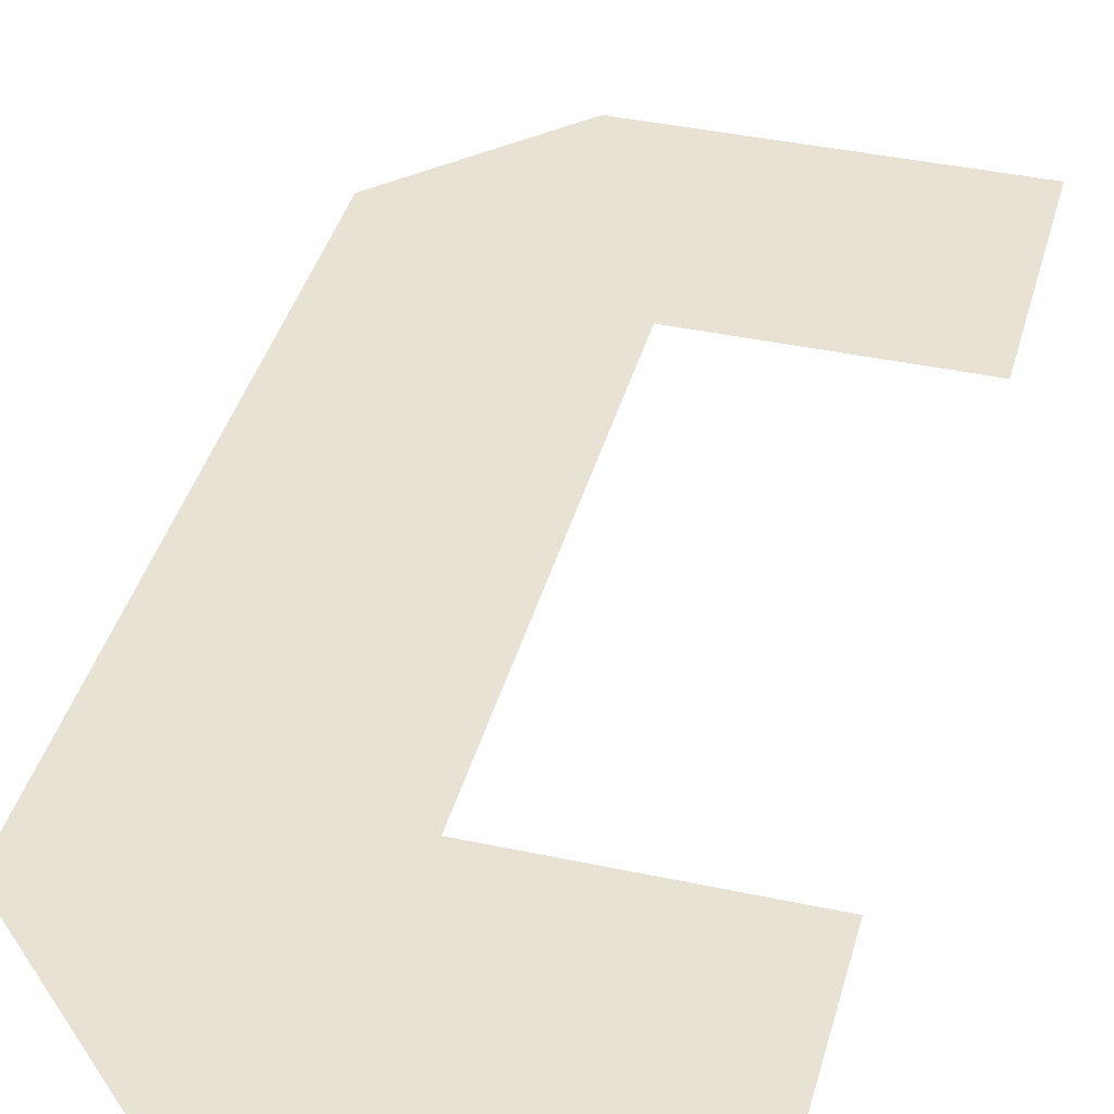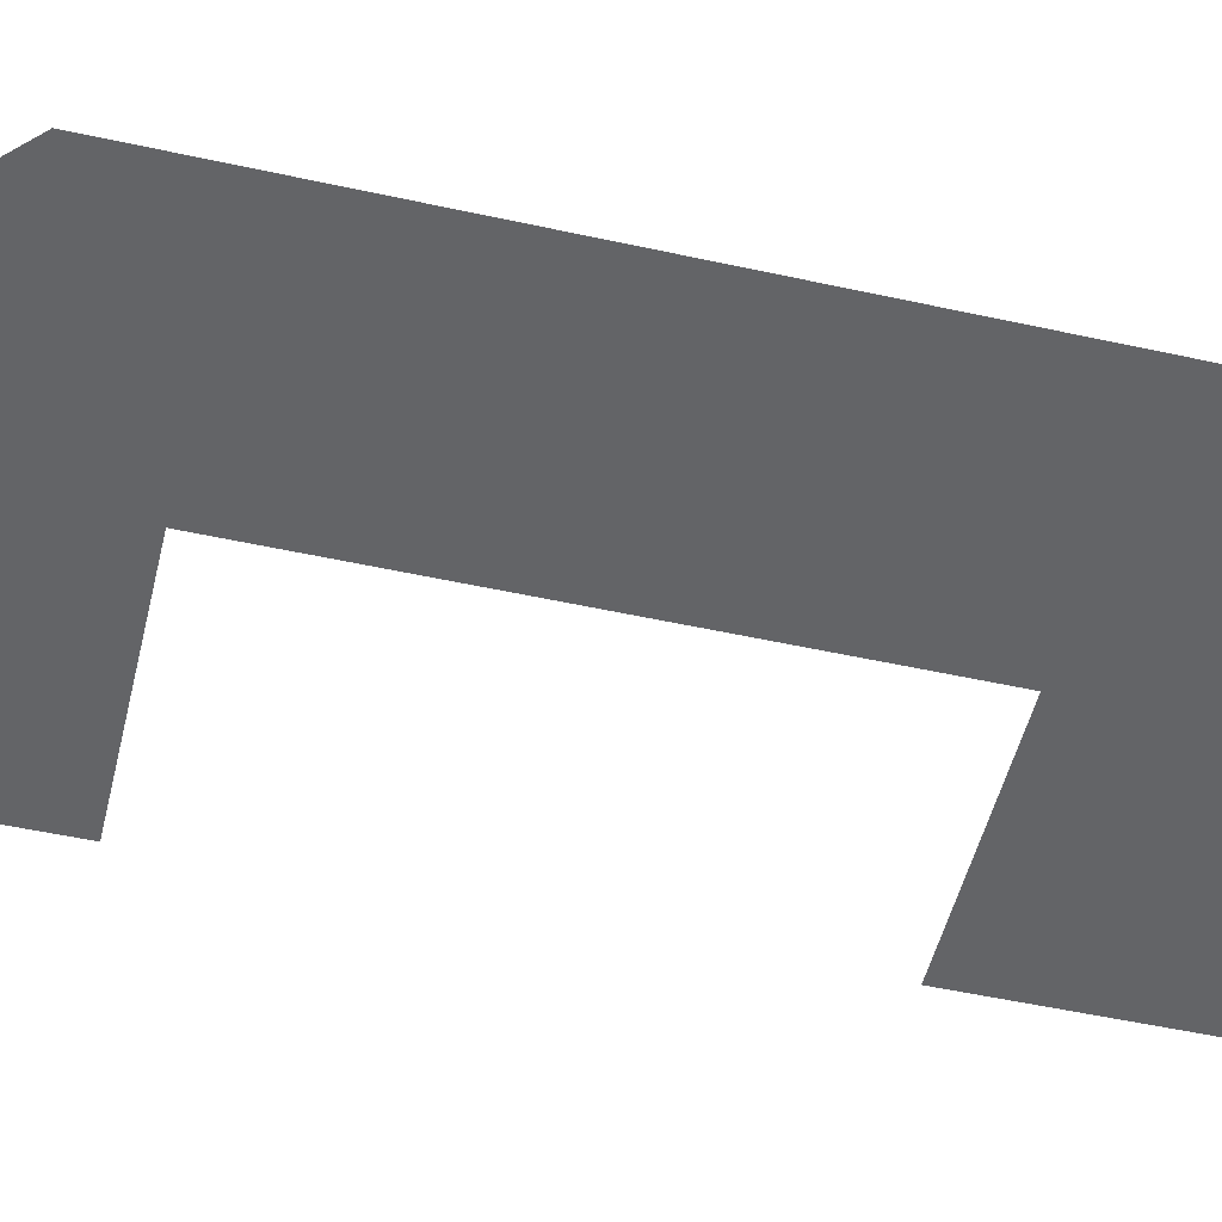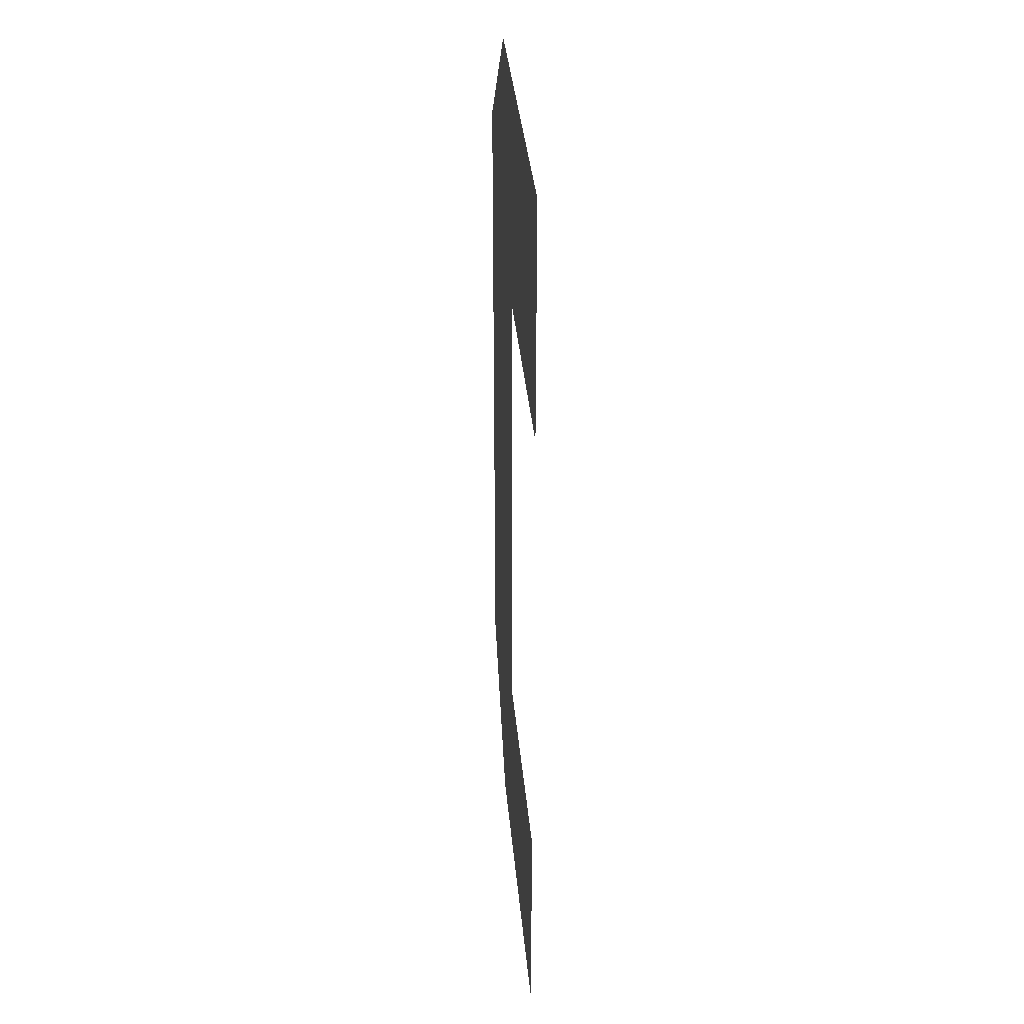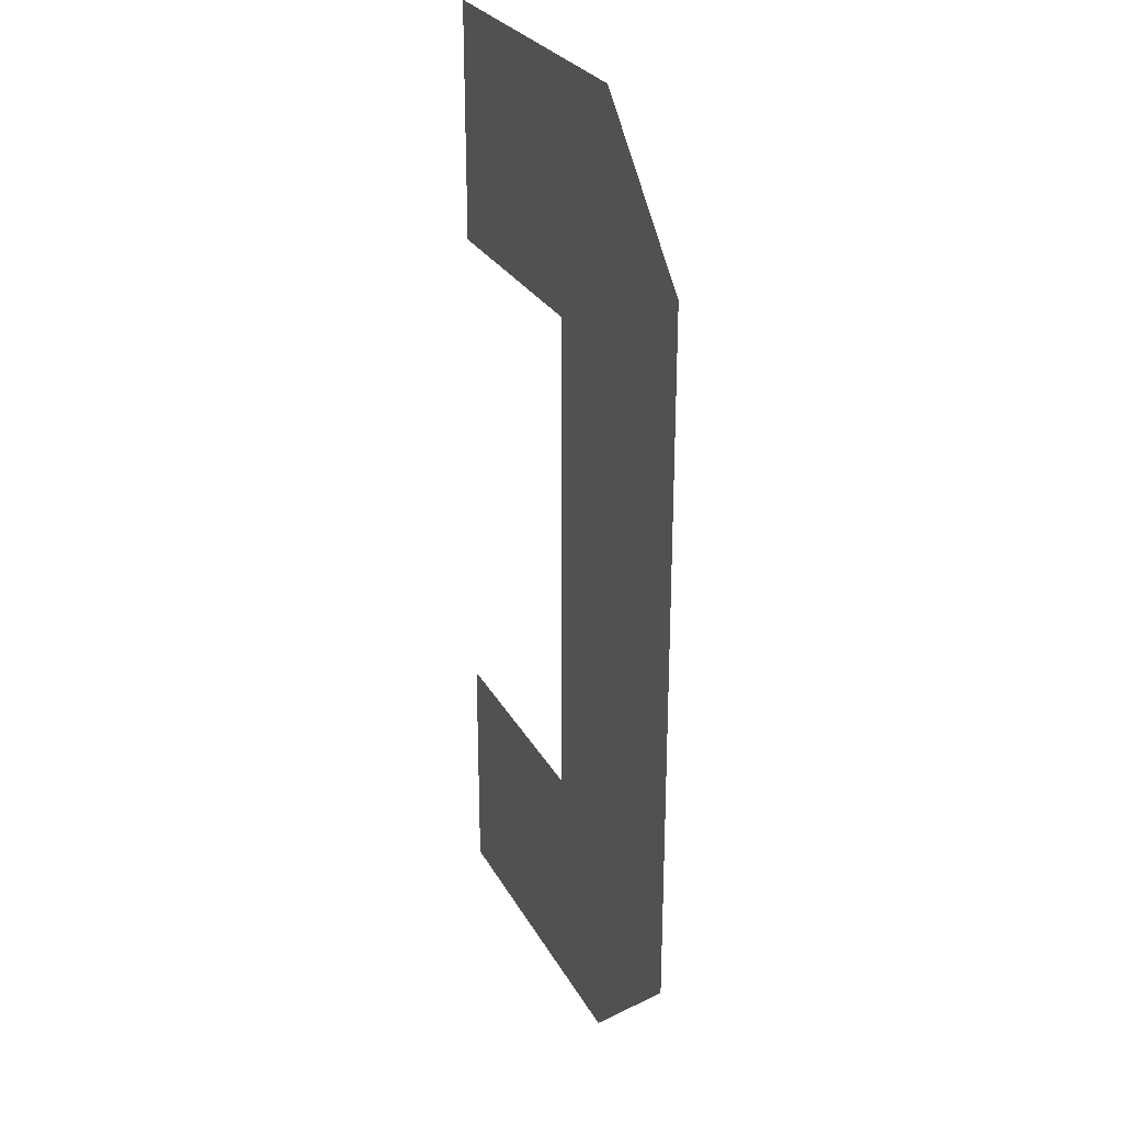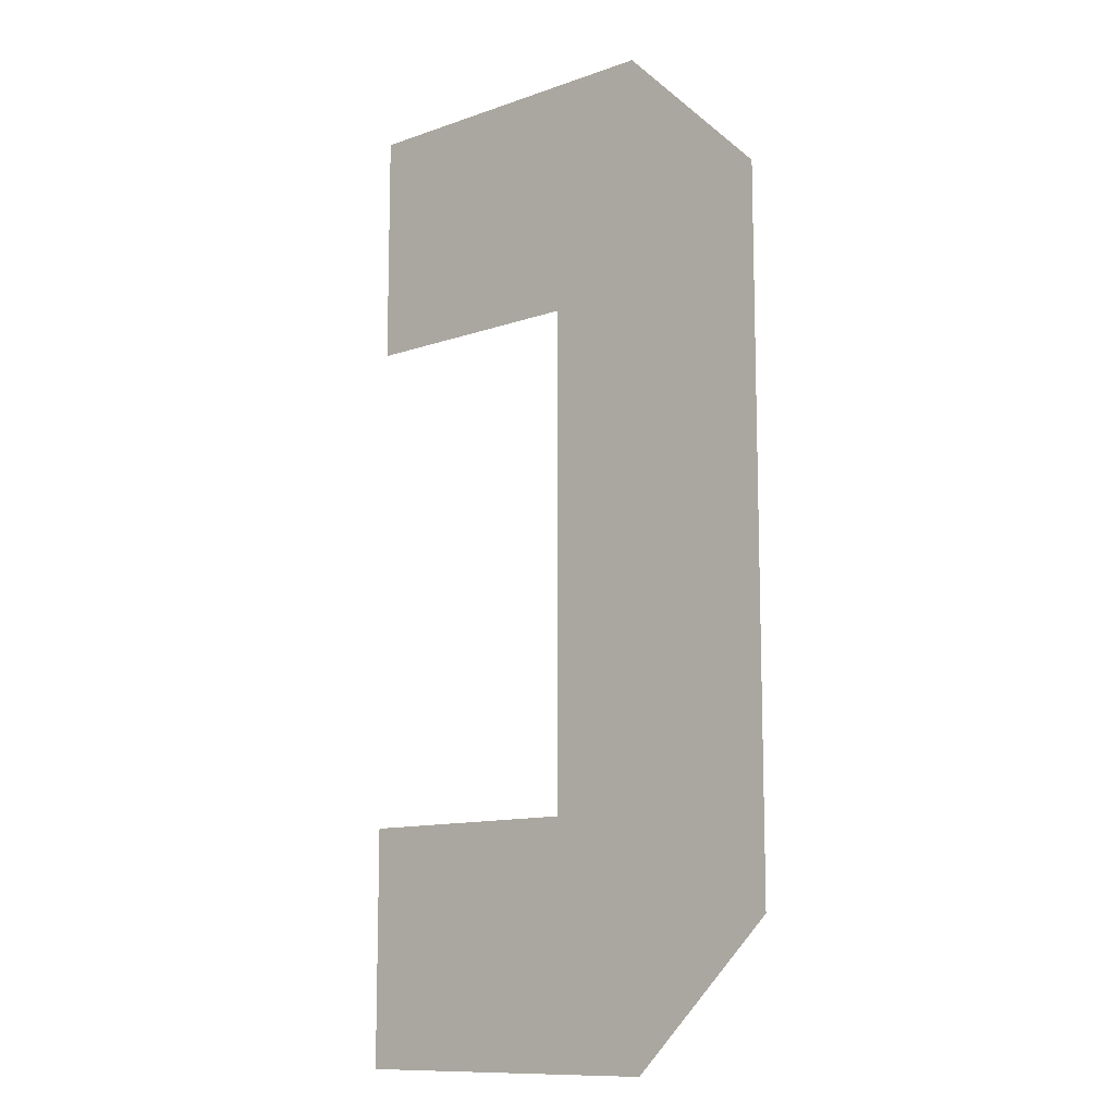
<metadata>
{"format":"obj","ext":"obj","renderer":"f3d","projection":"perspective","resolution":1024,"background":"white","views":[{"elev":39.9,"azim":-165.1,"up":"+Y"},{"elev":-51.2,"azim":76.5,"up":"+Y"},{"elev":36.0,"azim":-95.0,"up":"+Z"},{"elev":27.1,"azim":66.8,"up":"+Z"},{"elev":-11.5,"azim":40.5,"up":"+Z"}]}
</metadata>
<code>
v 0.32 0 0.32
v -4e-06 0 0
v -4e-06 0 0.32
v 0 0 0.992
v 0.32 0 1.312
v 0.32 0 0.992
v 0.64 0 0.1901
v 0.4497 0 1e-06
v 0.64 0 1.122
v 0.64 0 0.992
v 0.32 0 1e-06
v 0.64 0 0.32
v 0 0 1.312
v 0.4497 0 1.312
f 1 2 3
f 4 5 6
f 1 7 8
f 9 10 6
f 2 1 11
f 12 6 10
f 4 13 5
f 8 11 1
f 1 12 7
f 6 5 14
f 14 9 6
f 12 1 6

</code>
